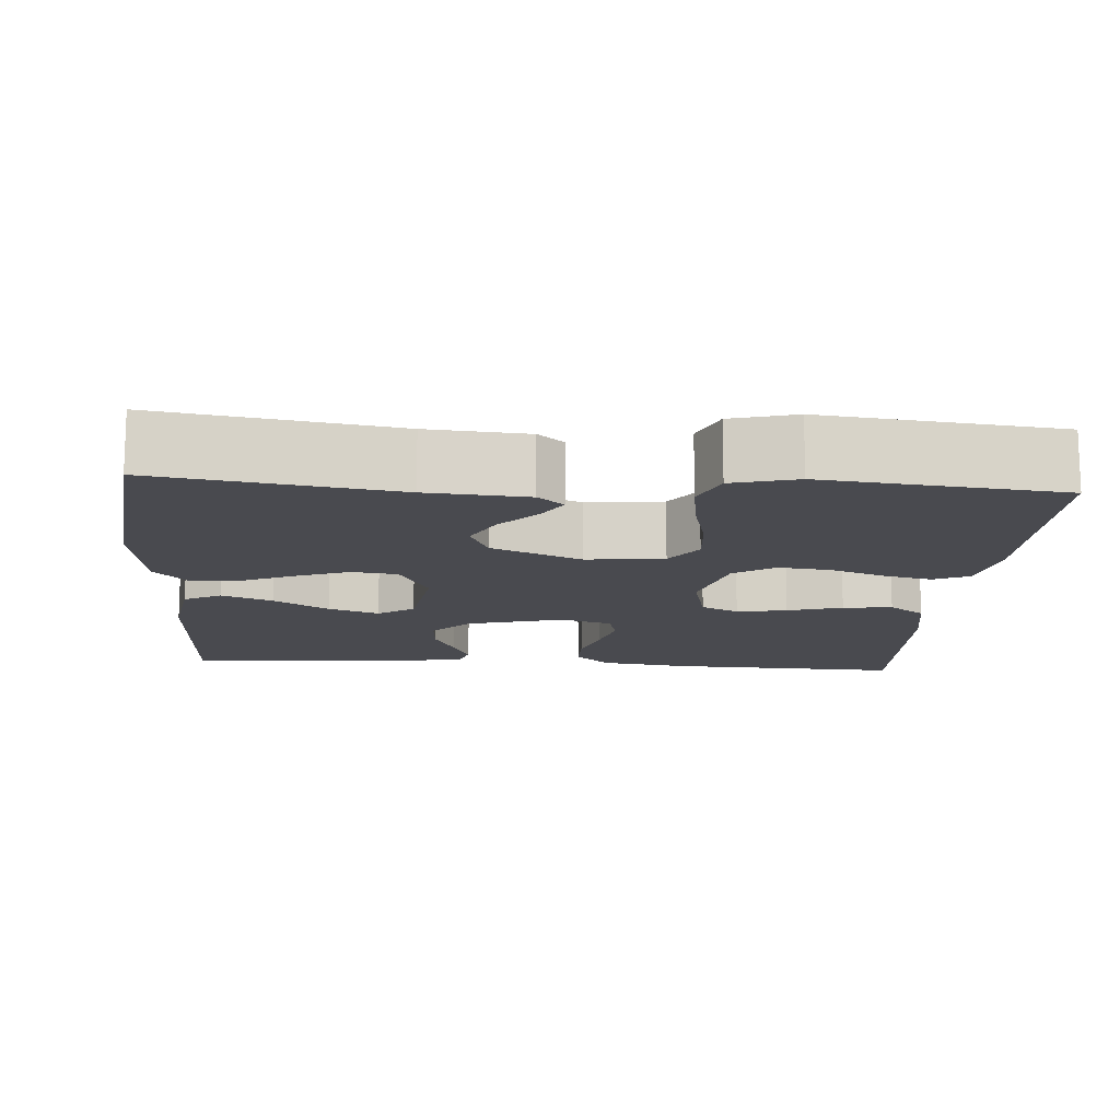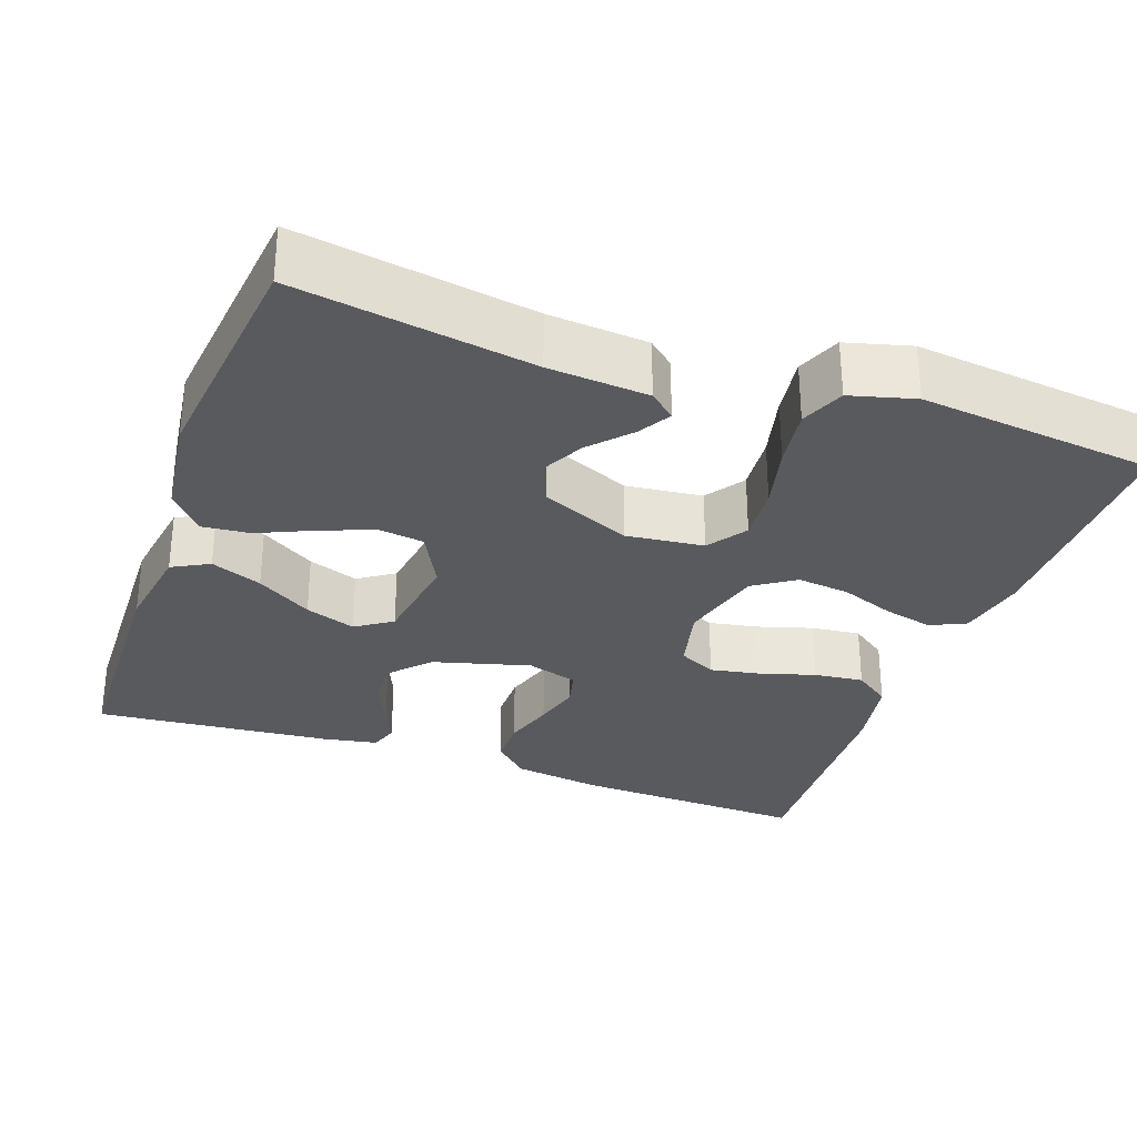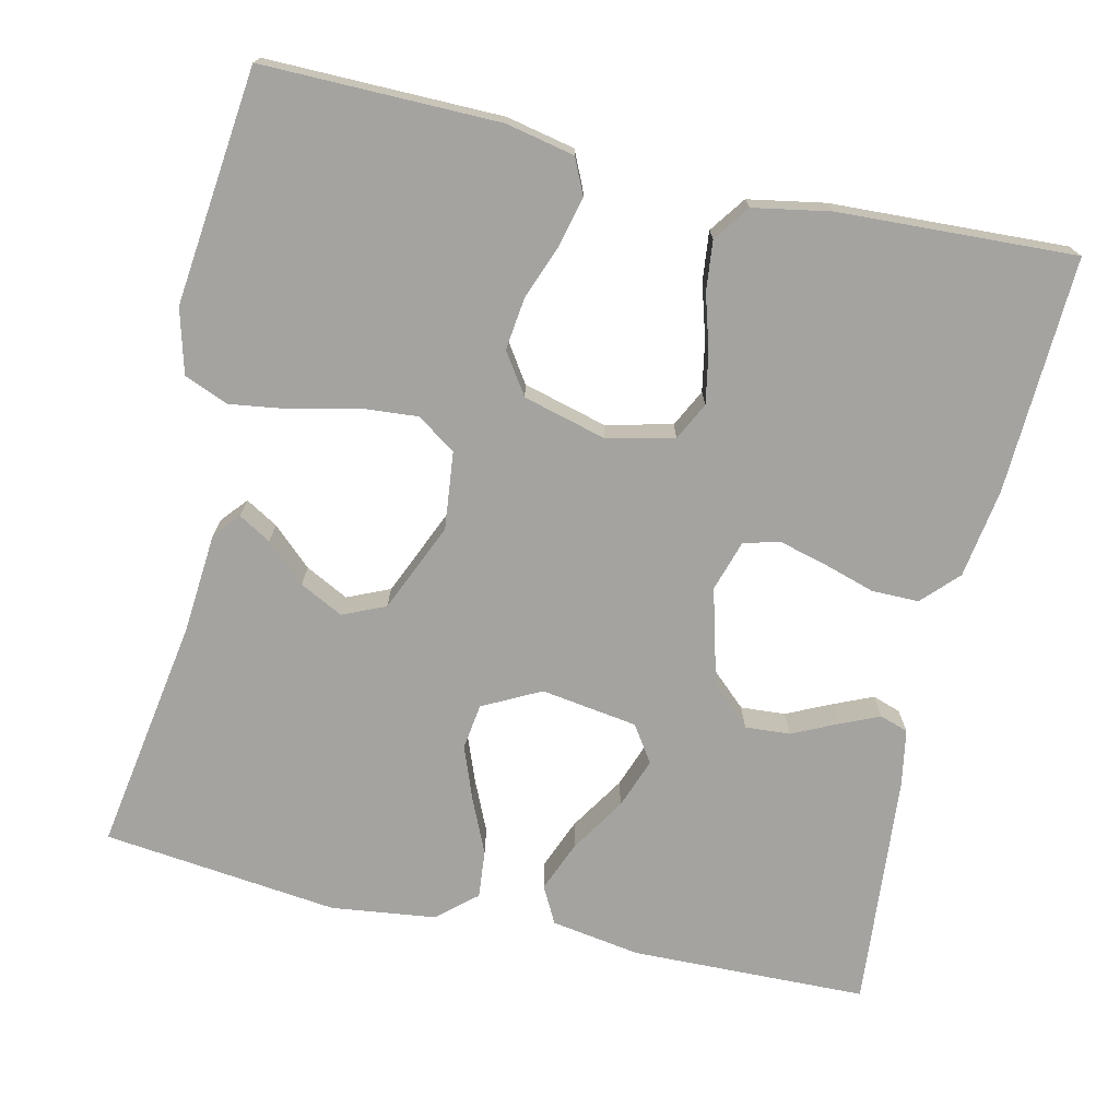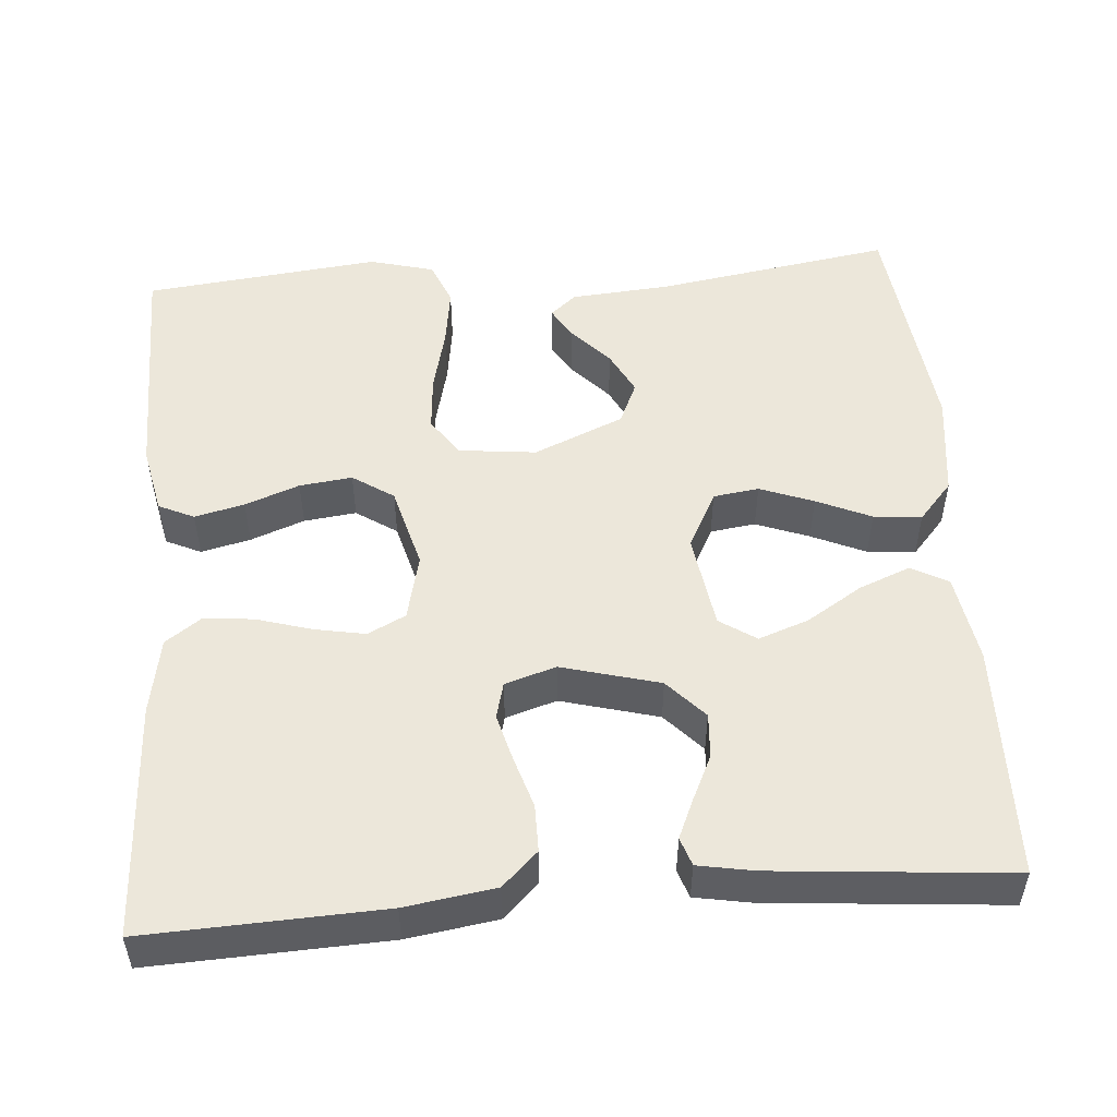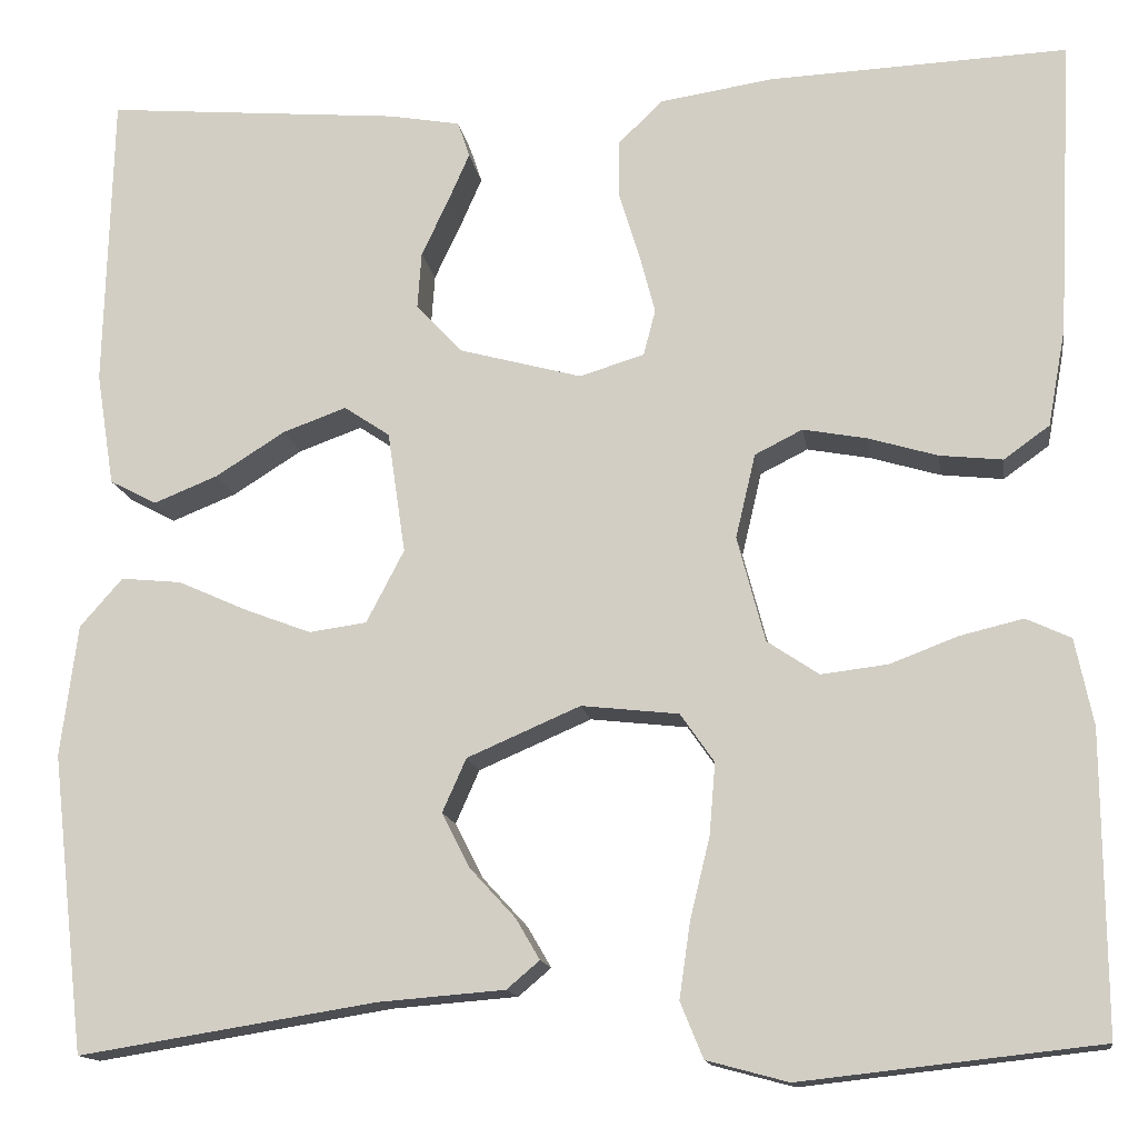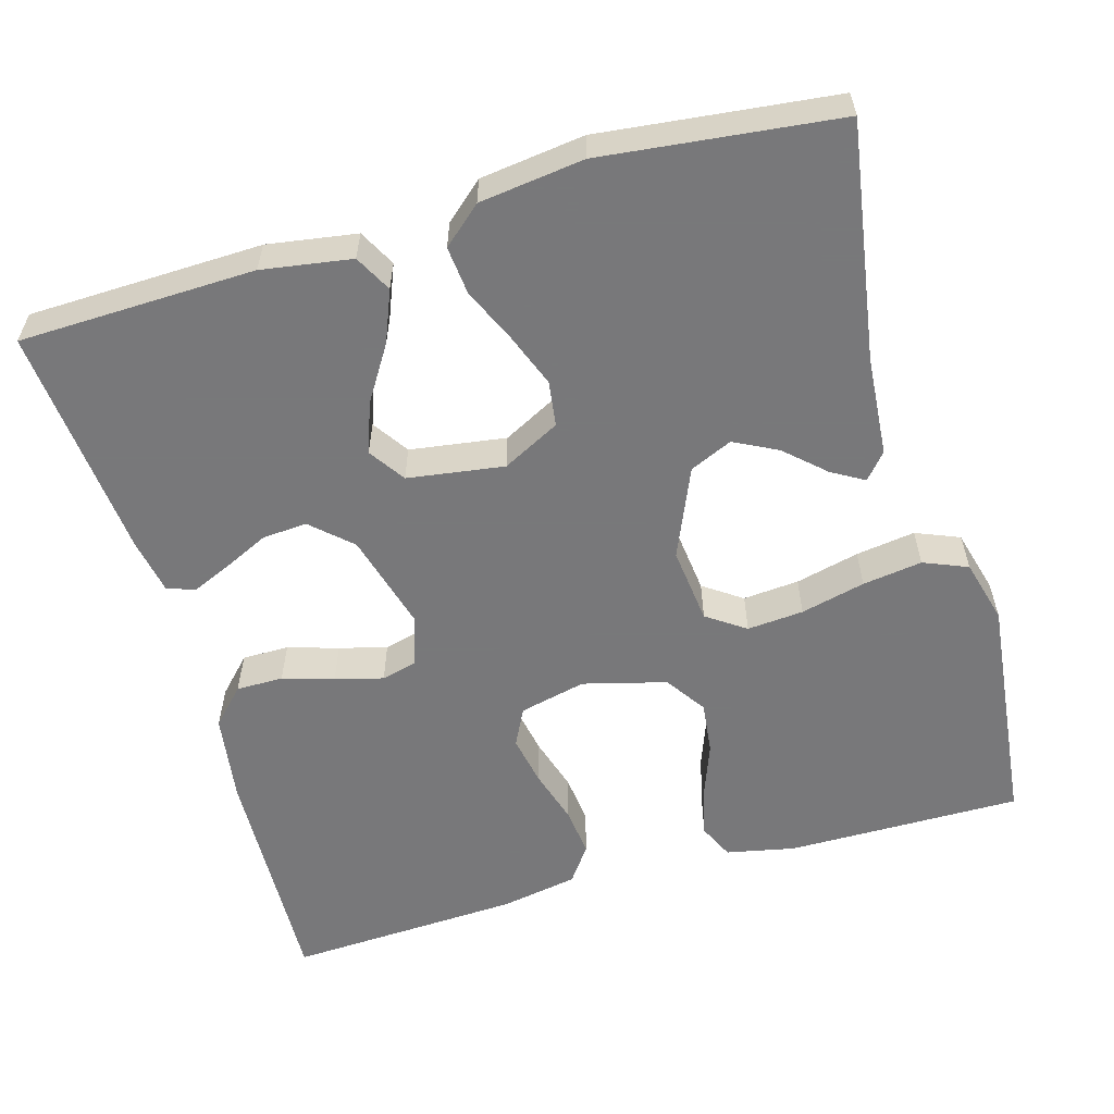
<metadata>
{"format":"obj","ext":"obj","renderer":"f3d","projection":"perspective","resolution":1024,"background":"white","views":[{"elev":-13.6,"azim":175.9,"up":"+Y"},{"elev":-30.7,"azim":160.4,"up":"+Y"},{"elev":-72.8,"azim":-103.0,"up":"+Y"},{"elev":51.2,"azim":-4.6,"up":"+Y"},{"elev":-14.2,"azim":-171.3,"up":"+Z"},{"elev":-57.6,"azim":106.1,"up":"+Y"}]}
</metadata>
<code>
v -0.5 0.07 0.5
v -0.2 0.07 0.488
v -0.086 0.07 0.471
v -0.041 0.07 0.428
v -0.041 0.07 0.368
v -0.061 0.07 0.303
v -0.077 0.07 0.242
v -0.065 0.07 0.196
v 0 0.07 0.176
v 0.124 0.07 0.21
v 0.17 0.07 0.26
v 0.166 0.07 0.317
v 0.139 0.07 0.374
v 0.117 0.07 0.424
v 0.129 0.07 0.46
v 0.2 0.07 0.473
v 0.5 0.07 0.5
v 0.508 0.07 0.2
v 0.49 0.07 0.086
v 0.443 0.07 0.061
v 0.378 0.07 0.087
v 0.308 0.07 0.131
v 0.244 0.07 0.154
v 0.198 0.07 0.123
v 0.18 0.07 0
v 0.218 0.07 -0.073
v 0.276 0.07 -0.081
v 0.344 0.07 -0.055
v 0.413 0.07 -0.024
v 0.474 0.07 -0.018
v 0.517 0.07 -0.067
v 0.534 0.07 -0.2
v 0.5 0.07 -0.5
v 0.2 0.07 -0.452
v 0.073 0.07 -0.442
v 0.04 0.07 -0.414
v 0.064 0.07 -0.373
v 0.11 0.07 -0.323
v 0.138 0.07 -0.268
v 0.114 0.07 -0.214
v 0 0.07 -0.165
v -0.098 0.07 -0.176
v -0.132 0.07 -0.225
v -0.126 0.07 -0.297
v -0.106 0.07 -0.379
v -0.095 0.07 -0.455
v -0.118 0.07 -0.511
v -0.2 0.07 -0.533
v -0.5 0.07 -0.5
v -0.498 0.07 -0.2
v -0.48 0.07 -0.113
v -0.435 0.07 -0.092
v -0.372 0.07 -0.107
v -0.303 0.07 -0.133
v -0.236 0.07 -0.141
v -0.184 0.07 -0.106
v -0.156 0.07 0
v -0.176 0.07 0.085
v -0.224 0.07 0.109
v -0.288 0.07 0.097
v -0.358 0.07 0.076
v -0.421 0.07 0.069
v -0.467 0.07 0.102
v -0.485 0.07 0.2
v -0.5 0 0.5
v -0.2 0 0.488
v -0.086 0 0.471
v -0.041 0 0.428
v -0.041 0 0.368
v -0.061 0 0.303
v -0.077 0 0.242
v -0.065 0 0.196
v 0 0 0.176
v 0.124 0 0.21
v 0.17 0 0.26
v 0.166 0 0.317
v 0.139 0 0.374
v 0.117 0 0.424
v 0.129 0 0.46
v 0.2 0 0.473
v 0.5 0 0.5
v 0.508 0 0.2
v 0.49 0 0.086
v 0.443 0 0.061
v 0.378 0 0.087
v 0.308 0 0.131
v 0.244 0 0.154
v 0.198 0 0.123
v 0.18 0 0
v 0.218 0 -0.073
v 0.276 0 -0.081
v 0.344 0 -0.055
v 0.413 0 -0.024
v 0.474 0 -0.018
v 0.517 0 -0.067
v 0.534 0 -0.2
v 0.5 0 -0.5
v 0.2 0 -0.452
v 0.073 0 -0.442
v 0.04 0 -0.414
v 0.064 0 -0.373
v 0.11 0 -0.323
v 0.138 0 -0.268
v 0.114 0 -0.214
v 0 0 -0.165
v -0.098 0 -0.176
v -0.132 0 -0.225
v -0.126 0 -0.297
v -0.106 0 -0.379
v -0.095 0 -0.455
v -0.118 0 -0.511
v -0.2 0 -0.533
v -0.5 0 -0.5
v -0.498 0 -0.2
v -0.48 0 -0.113
v -0.435 0 -0.092
v -0.372 0 -0.107
v -0.303 0 -0.133
v -0.236 0 -0.141
v -0.184 0 -0.106
v -0.156 0 0
v -0.176 0 0.085
v -0.224 0 0.109
v -0.288 0 0.097
v -0.358 0 0.076
v -0.421 0 0.069
v -0.467 0 0.102
v -0.485 0 0.2
f 60 61 62 63
f 59 60 63 64
f 51 52 53 54
f 51 54 55
f 50 51 55
f 49 50 55
f 48 49 55 56
f 44 45 46 47
f 43 44 47 48
f 35 36 37 38
f 34 35 38 39
f 33 34 39
f 32 33 39 40
f 28 29 30 31
f 27 28 31 32
f 26 27 32 40
f 19 20 21 22
f 19 22 23
f 18 19 23
f 17 18 23
f 16 17 23 24
f 12 13 14 15
f 12 15 16
f 11 12 16 24
f 3 4 5 6
f 3 6 7
f 2 3 7
f 59 64 1 2
f 58 59 2 7
f 57 58 7 8
f 43 48 56 57
f 42 43 57 8
f 41 42 8 9
f 25 26 40 41
f 25 41 9 10
f 10 11 24 25
f 127 126 125 124
f 128 127 124 123
f 118 117 116 115
f 119 118 115
f 119 115 114
f 119 114 113
f 120 119 113 112
f 111 110 109 108
f 112 111 108 107
f 102 101 100 99
f 103 102 99 98
f 103 98 97
f 104 103 97 96
f 95 94 93 92
f 96 95 92 91
f 104 96 91 90
f 86 85 84 83
f 87 86 83
f 87 83 82
f 87 82 81
f 88 87 81 80
f 79 78 77 76
f 80 79 76
f 88 80 76 75
f 70 69 68 67
f 71 70 67
f 71 67 66
f 66 65 128 123
f 71 66 123 122
f 72 71 122 121
f 121 120 112 107
f 72 121 107 106
f 73 72 106 105
f 105 104 90 89
f 74 73 105 89
f 89 88 75 74
f 1 65 66 2
f 2 66 67 3
f 3 67 68 4
f 4 68 69 5
f 5 69 70 6
f 6 70 71 7
f 7 71 72 8
f 8 72 73 9
f 9 73 74 10
f 10 74 75 11
f 11 75 76 12
f 12 76 77 13
f 13 77 78 14
f 14 78 79 15
f 15 79 80 16
f 16 80 81 17
f 17 81 82 18
f 18 82 83 19
f 19 83 84 20
f 20 84 85 21
f 21 85 86 22
f 22 86 87 23
f 23 87 88 24
f 24 88 89 25
f 25 89 90 26
f 26 90 91 27
f 27 91 92 28
f 28 92 93 29
f 29 93 94 30
f 30 94 95 31
f 31 95 96 32
f 32 96 97 33
f 33 97 98 34
f 34 98 99 35
f 35 99 100 36
f 36 100 101 37
f 37 101 102 38
f 38 102 103 39
f 39 103 104 40
f 40 104 105 41
f 41 105 106 42
f 42 106 107 43
f 43 107 108 44
f 44 108 109 45
f 45 109 110 46
f 46 110 111 47
f 47 111 112 48
f 48 112 113 49
f 49 113 114 50
f 50 114 115 51
f 51 115 116 52
f 52 116 117 53
f 53 117 118 54
f 54 118 119 55
f 55 119 120 56
f 56 120 121 57
f 57 121 122 58
f 58 122 123 59
f 59 123 124 60
f 60 124 125 61
f 61 125 126 62
f 62 126 127 63
f 63 127 128 64
f 64 128 65 1

</code>
